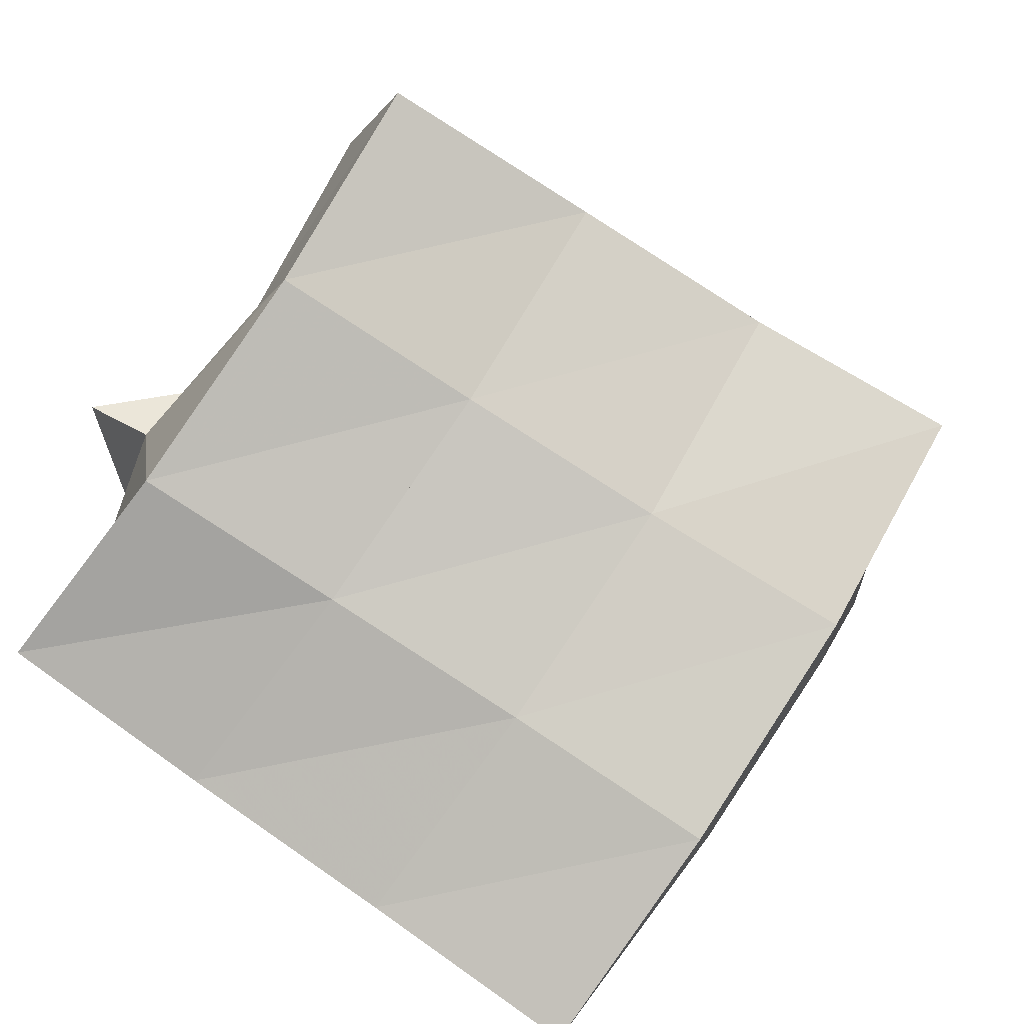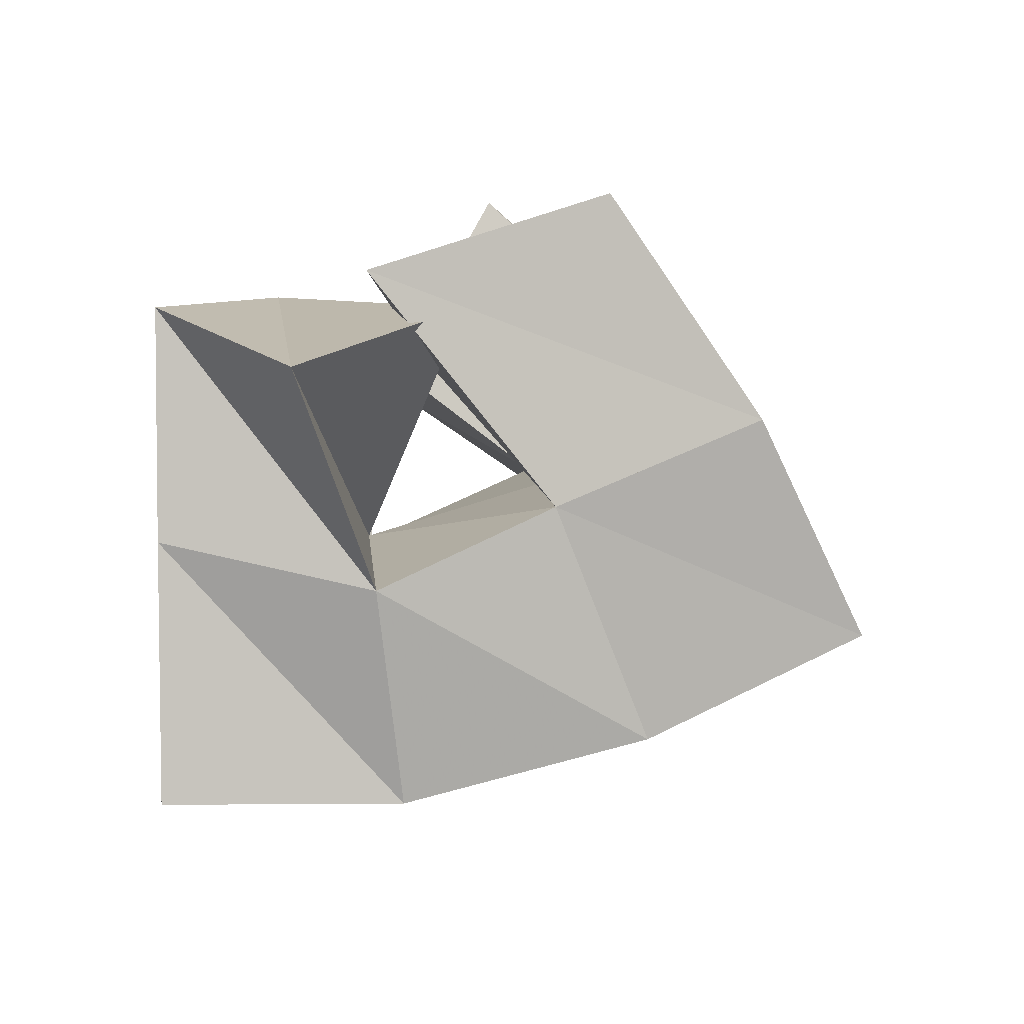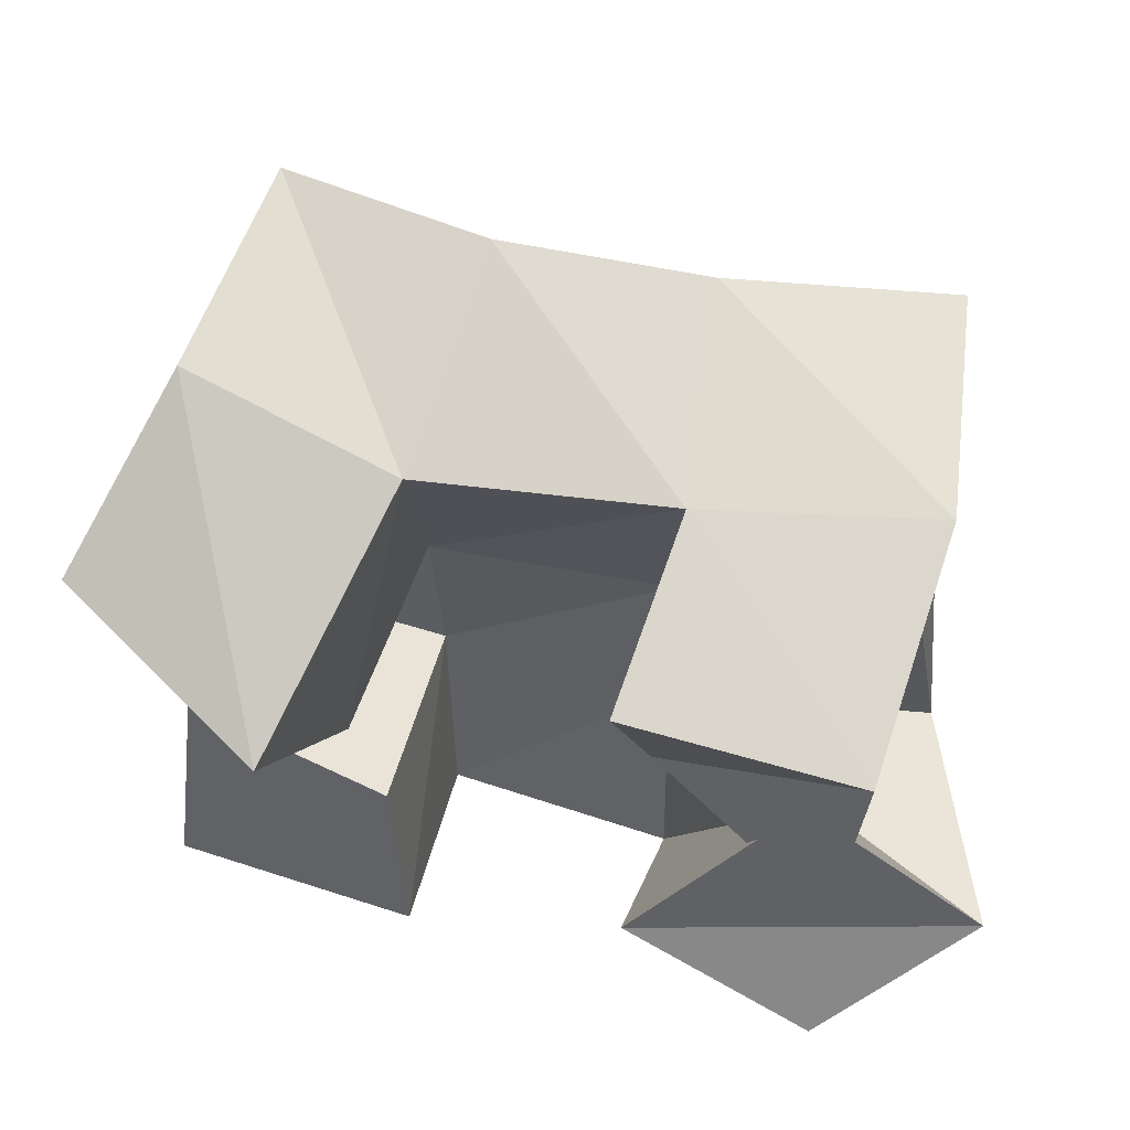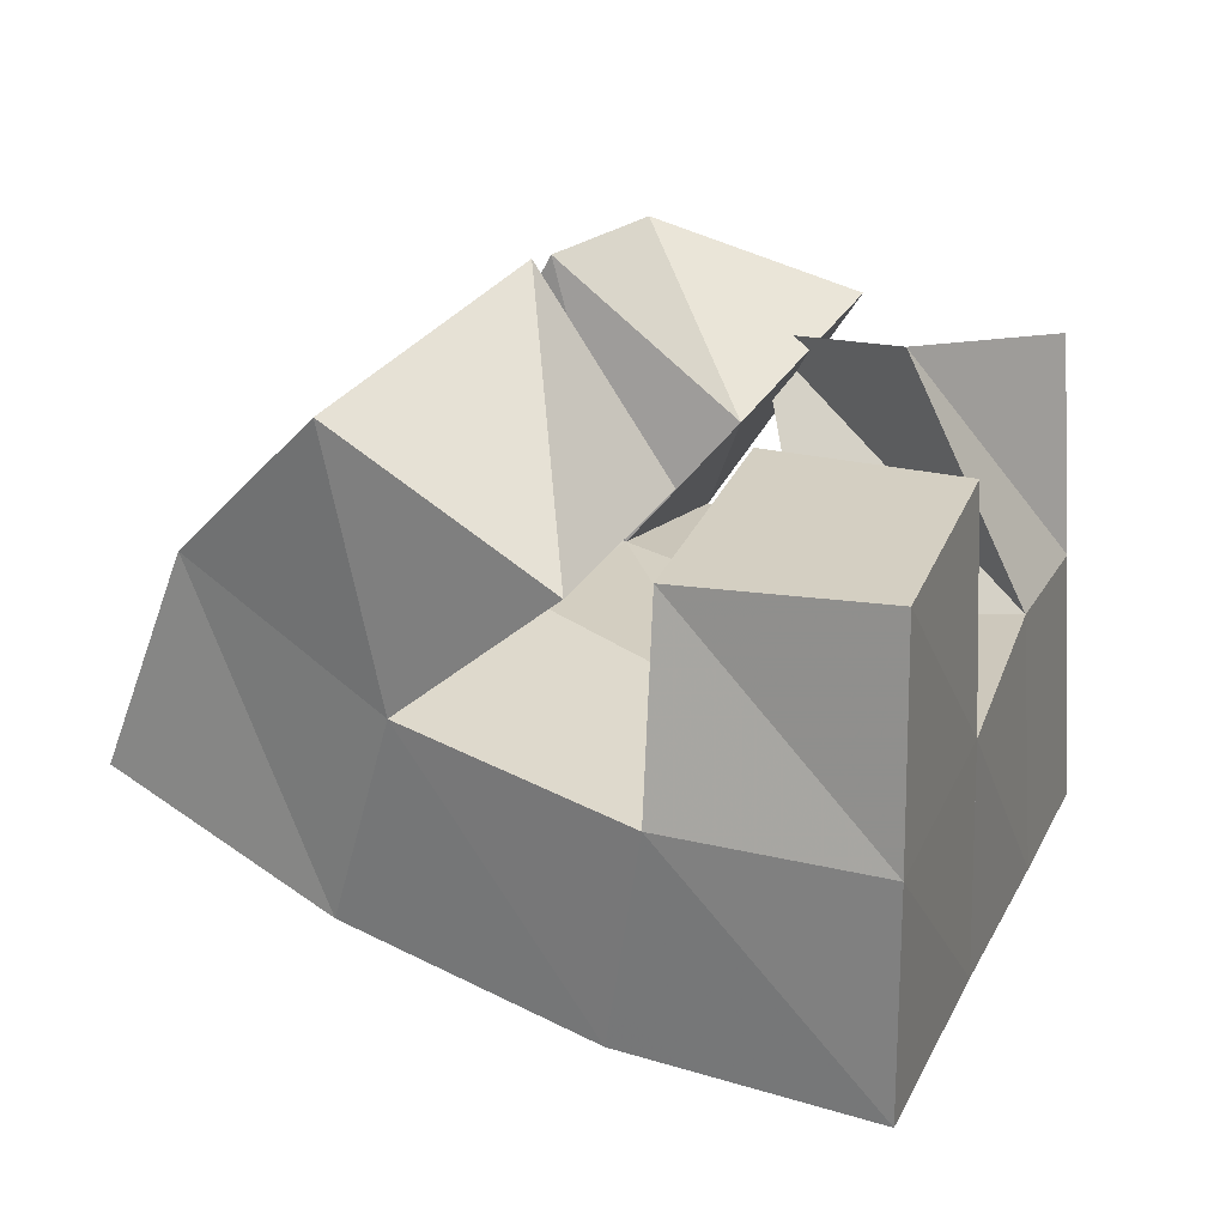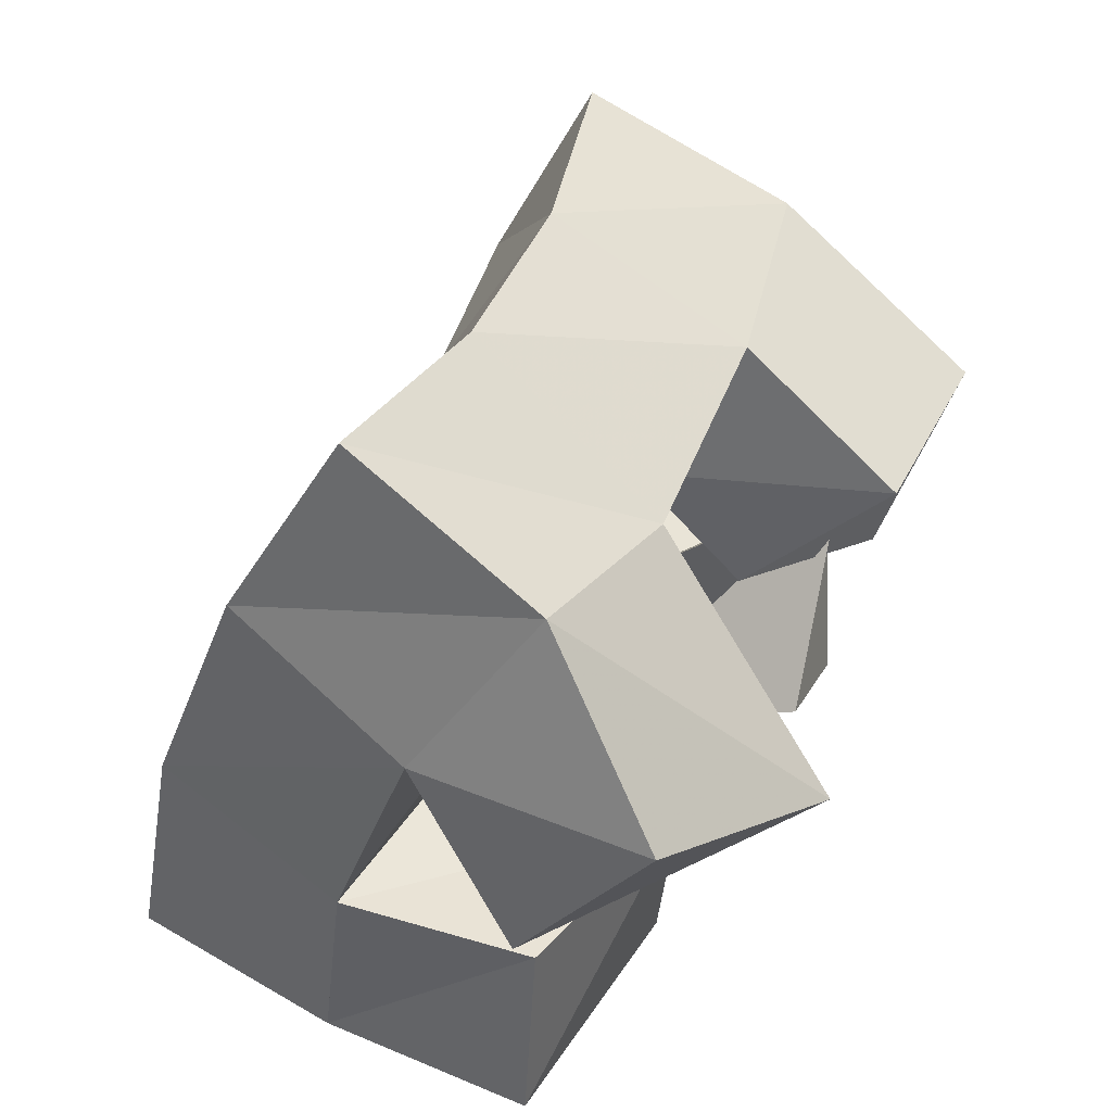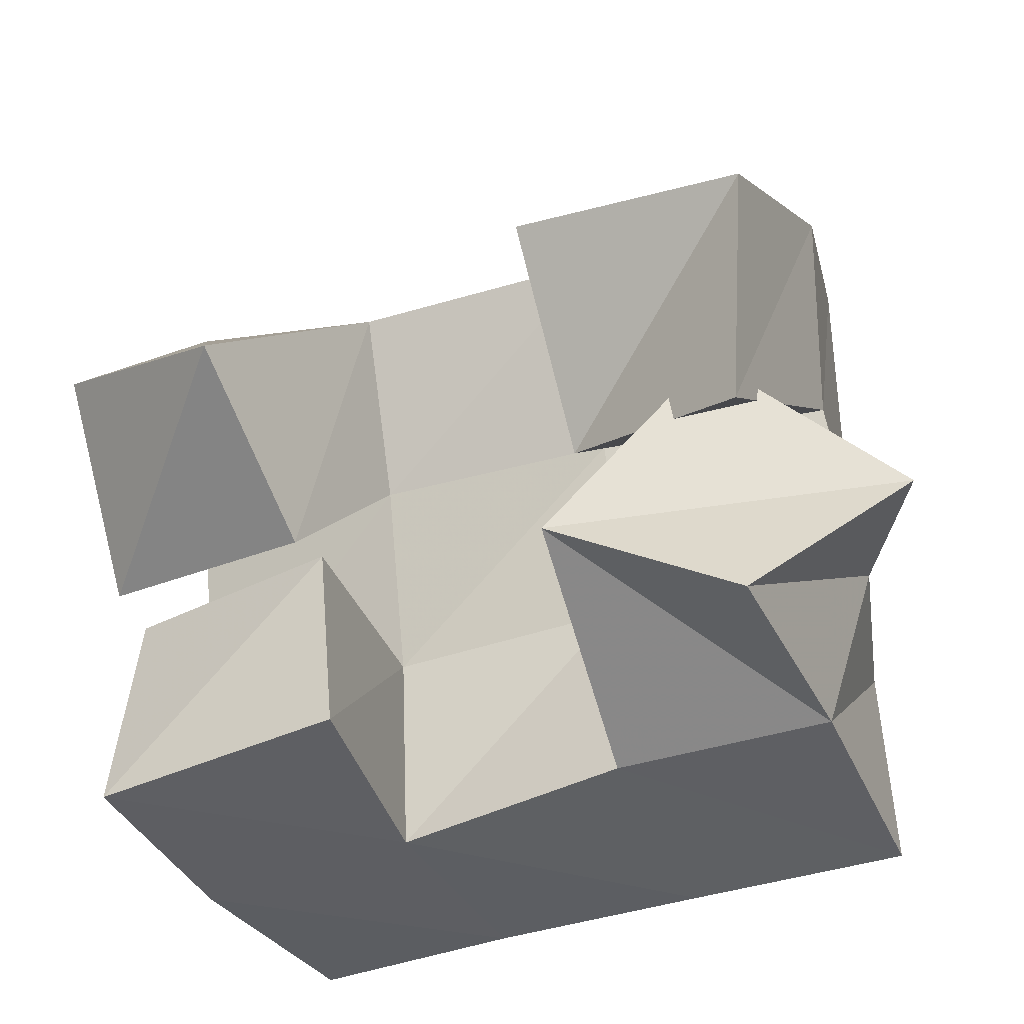
<metadata>
{"format":"obj","ext":"obj","renderer":"f3d","projection":"perspective","resolution":1024,"background":"white","views":[{"elev":-73.5,"azim":144.1,"up":"+Z"},{"elev":9.2,"azim":85.3,"up":"+Z"},{"elev":38.3,"azim":8.3,"up":"+Y"},{"elev":8.9,"azim":-71.8,"up":"+Z"},{"elev":43.3,"azim":-74.1,"up":"+Y"},{"elev":-41.7,"azim":14.3,"up":"+Y"}]}
</metadata>
<code>
v 0.6478 0.2001 0.1096
v 0.6678 0.2359 0.08309
v 0.6527 0.1578 0.08027
v 0.6622 0.1935 0.05615
v 0.6915 0.177 0.1348
v 0.7147 0.2204 0.09348
v 0.7003 0.1529 0.09369
v 0.7142 0.1851 0.06967
v 0.7987 0.1642 0.1163
v 0.7657 0.1443 0.06231
v 0.7622 0.1246 0.1161
v 0.7658 0.1005 0.06359
v 0.8375 0.128 0.108
v 0.8235 0.1444 0.06083
v 0.8032 0.1 0.1171
v 0.8125 0.1 0.06954
v 0.7613 0.198 0.1334
v 0.7712 0.2222 0.09741
v 0.766 0.1592 0.09999
v 0.7678 0.1841 0.07444
v 0.8117 0.1931 0.1404
v 0.8228 0.2233 0.09492
v 0.8051 0.1434 0.1246
v 0.819 0.1814 0.07689
v 0.6614 0.1449 0.08229
v 0.6623 0.1472 0.0395
v 0.6562 0.1 0.08129
v 0.6637 0.1021 0.03403
v 0.7096 0.141 0.1007
v 0.7137 0.1463 0.05243
v 0.712 0.1 0.09606
v 0.7146 0.1 0.04847
v 0.6802 0.2574 0.0403
v 0.6783 0.2111 0.01488
v 0.7256 0.2509 0.05118
v 0.7242 0.2057 0.02448
v 0.772 0.2477 0.05416
v 0.7712 0.2026 0.02864
v 0.8217 0.2452 0.04944
v 0.8191 0.2009 0.02753
v 0.6781 0.159 -0.00431
v 0.7244 0.1549 0.006933
v 0.7714 0.1517 0.01337
v 0.819 0.1499 0.01483
v 0.6773 0.1061 -0.01331
v 0.7246 0.1024 0.000641
v 0.7724 0.1 0.01038
v 0.8202 0.1 0.0161
f 1 2 4
f 3 1 4
f 2 6 8
f 4 2 8
f 6 5 7
f 8 6 7
f 5 1 3
f 7 5 3
f 8 7 3
f 4 8 3
f 2 1 5
f 6 2 5
f 9 10 12
f 11 9 12
f 10 14 16
f 12 10 16
f 14 13 15
f 16 14 15
f 13 9 11
f 15 13 11
f 16 15 11
f 12 16 11
f 10 9 13
f 14 10 13
f 17 18 20
f 19 17 20
f 18 22 24
f 20 18 24
f 22 21 23
f 24 22 23
f 21 17 19
f 23 21 19
f 24 23 19
f 20 24 19
f 18 17 21
f 22 18 21
f 25 26 28
f 27 25 28
f 26 30 32
f 28 26 32
f 30 29 31
f 32 30 31
f 29 25 27
f 31 29 27
f 32 31 27
f 28 32 27
f 26 25 29
f 30 26 29
f 2 33 34
f 4 2 34
f 33 35 36
f 34 33 36
f 35 6 8
f 36 35 8
f 6 2 4
f 8 6 4
f 36 8 4
f 34 36 4
f 33 2 6
f 35 33 6
f 6 35 36
f 8 6 36
f 35 37 38
f 36 35 38
f 37 18 20
f 38 37 20
f 18 6 8
f 20 18 8
f 38 20 8
f 36 38 8
f 35 6 18
f 37 35 18
f 18 37 38
f 20 18 38
f 37 39 40
f 38 37 40
f 39 22 24
f 40 39 24
f 22 18 20
f 24 22 20
f 40 24 20
f 38 40 20
f 37 18 22
f 39 37 22
f 4 34 41
f 26 4 41
f 34 36 42
f 41 34 42
f 36 8 30
f 42 36 30
f 8 4 26
f 30 8 26
f 42 30 26
f 41 42 26
f 34 4 8
f 36 34 8
f 8 36 42
f 30 8 42
f 36 38 43
f 42 36 43
f 38 20 10
f 43 38 10
f 20 8 30
f 10 20 30
f 43 10 30
f 42 43 30
f 36 8 20
f 38 36 20
f 20 38 43
f 10 20 43
f 38 40 44
f 43 38 44
f 40 24 14
f 44 40 14
f 24 20 10
f 14 24 10
f 44 14 10
f 43 44 10
f 38 20 24
f 40 38 24
f 26 41 45
f 28 26 45
f 41 42 46
f 45 41 46
f 42 30 32
f 46 42 32
f 30 26 28
f 32 30 28
f 46 32 28
f 45 46 28
f 41 26 30
f 42 41 30
f 30 42 46
f 32 30 46
f 42 43 47
f 46 42 47
f 43 10 12
f 47 43 12
f 10 30 32
f 12 10 32
f 47 12 32
f 46 47 32
f 42 30 10
f 43 42 10
f 10 43 47
f 12 10 47
f 43 44 48
f 47 43 48
f 44 14 16
f 48 44 16
f 14 10 12
f 16 14 12
f 48 16 12
f 47 48 12
f 43 10 14
f 44 43 14

</code>
